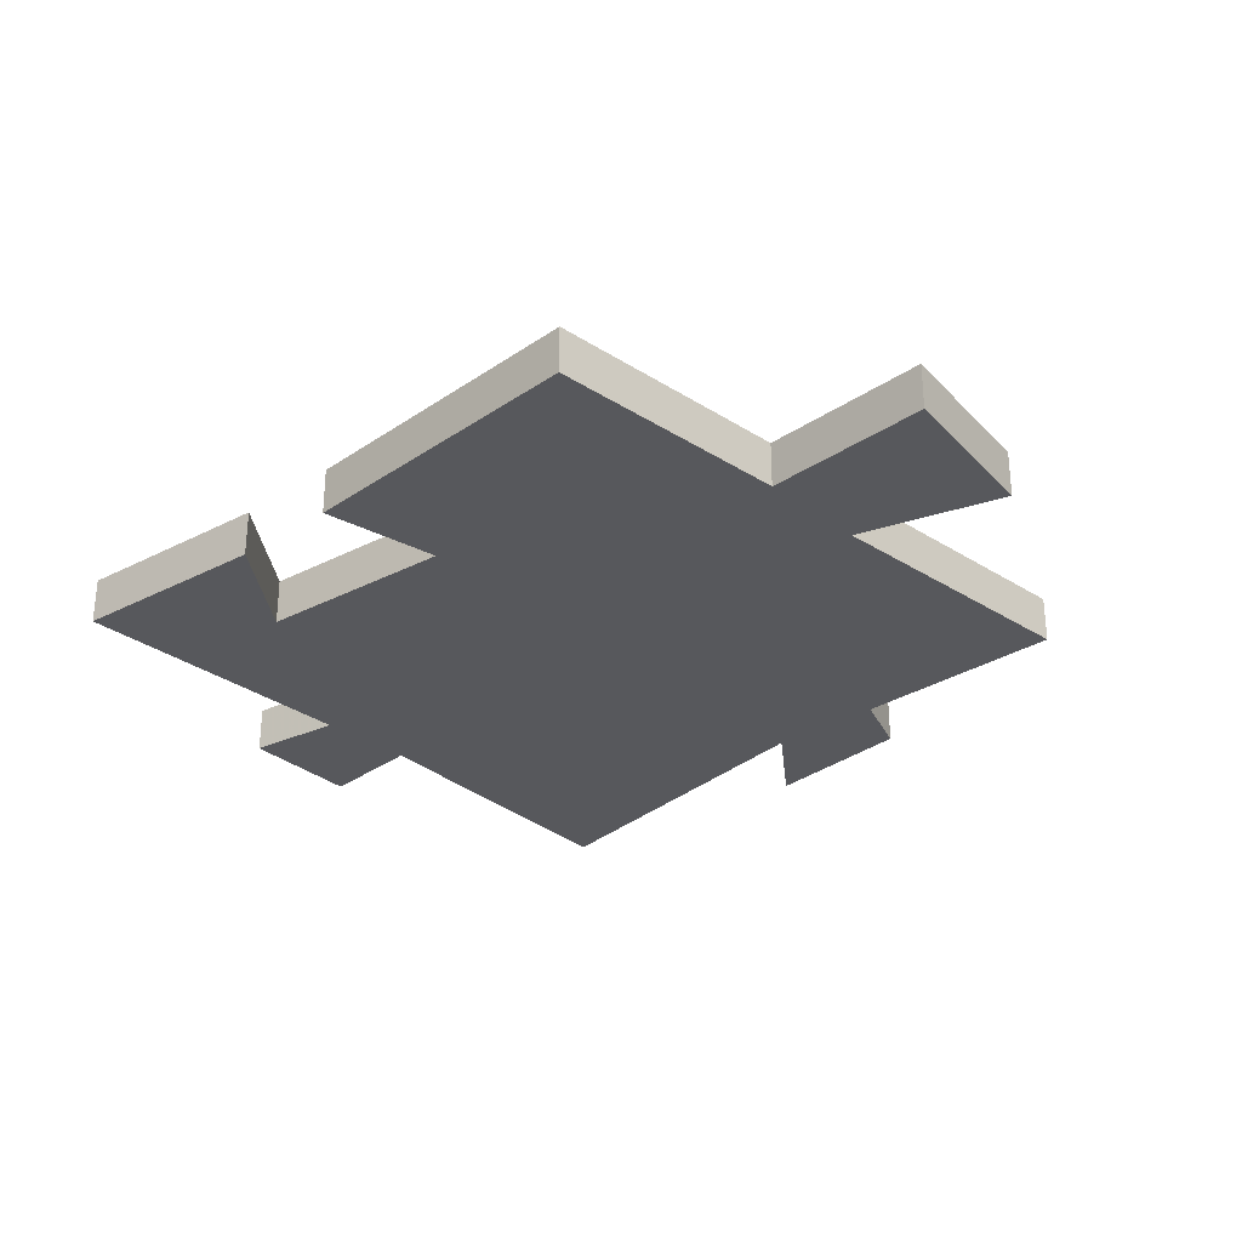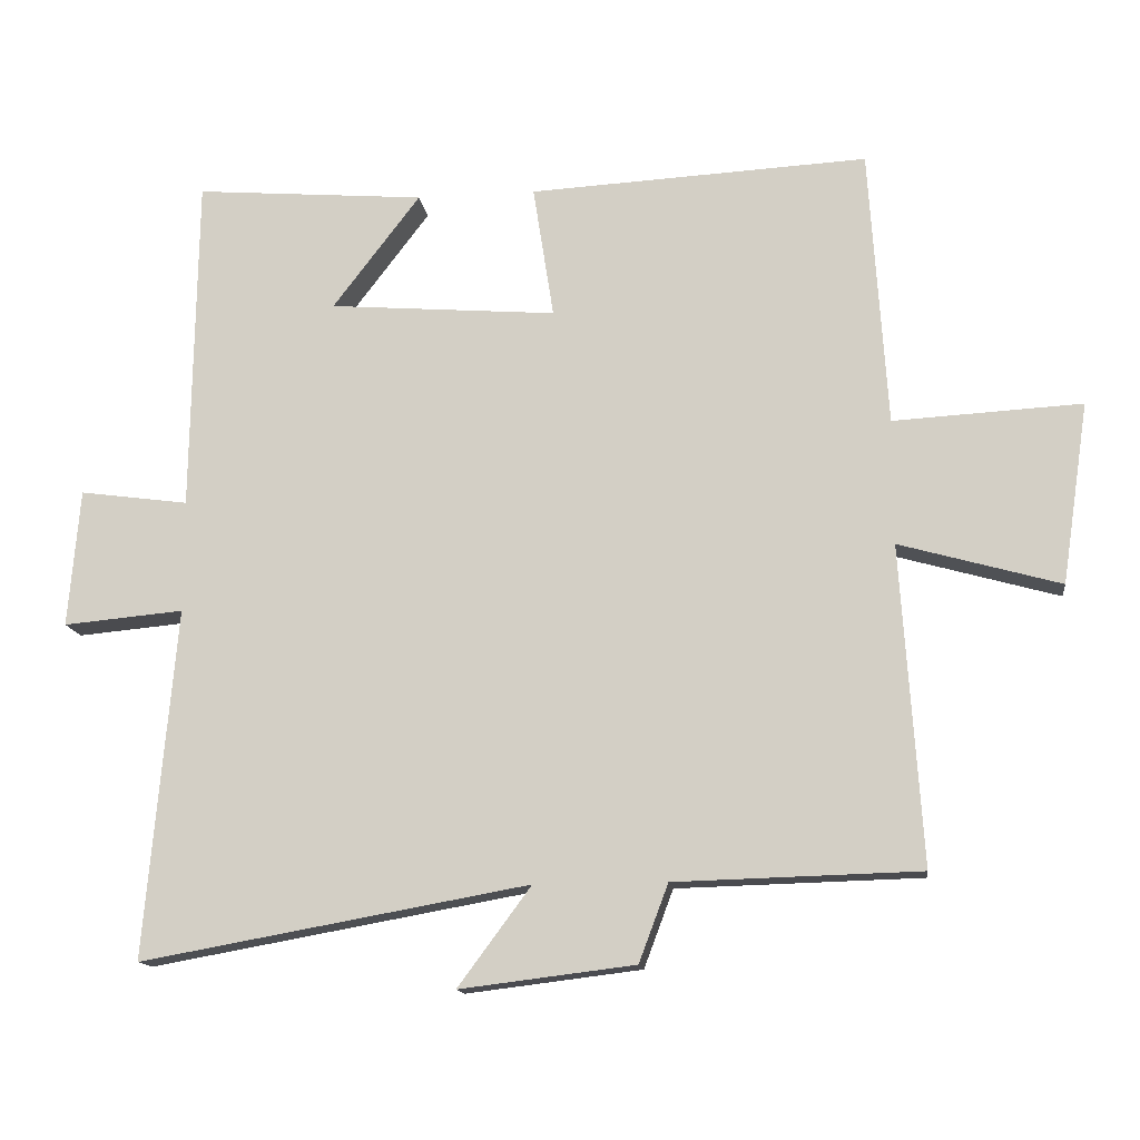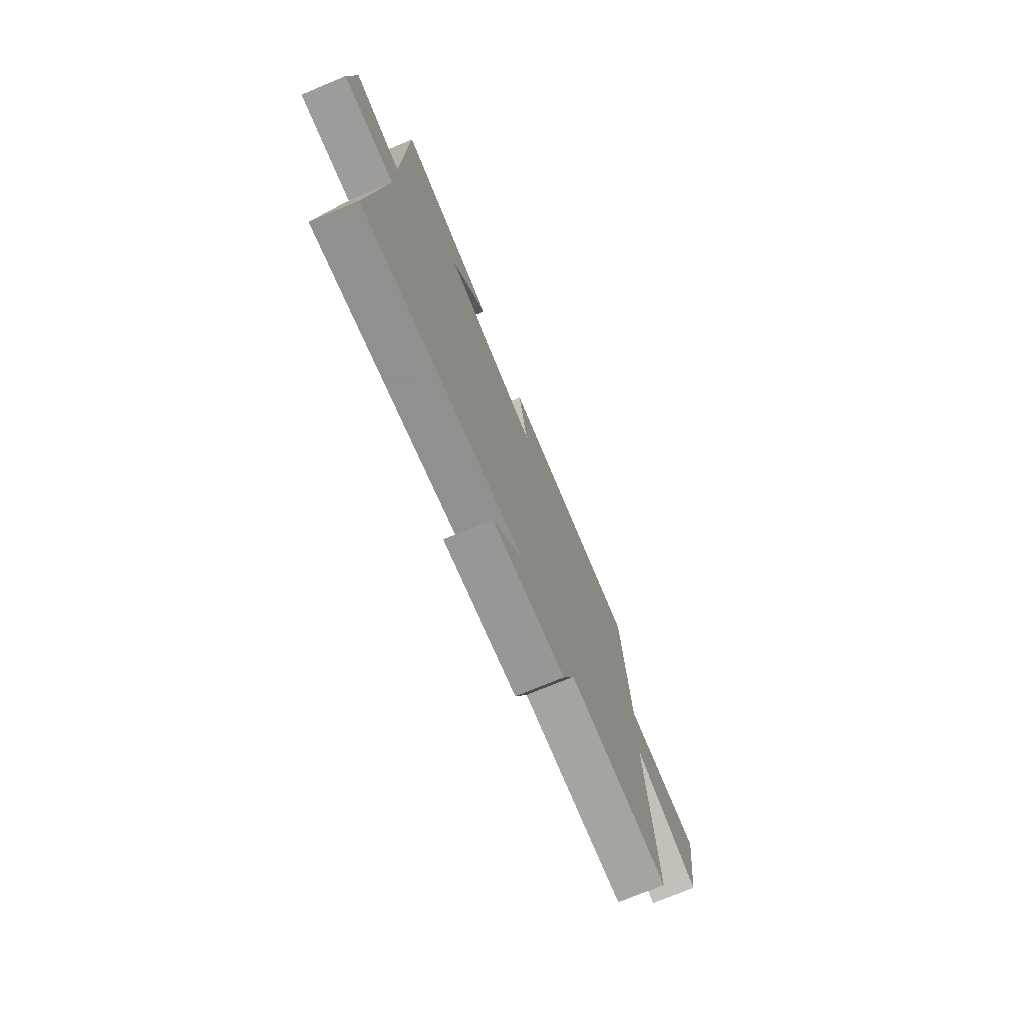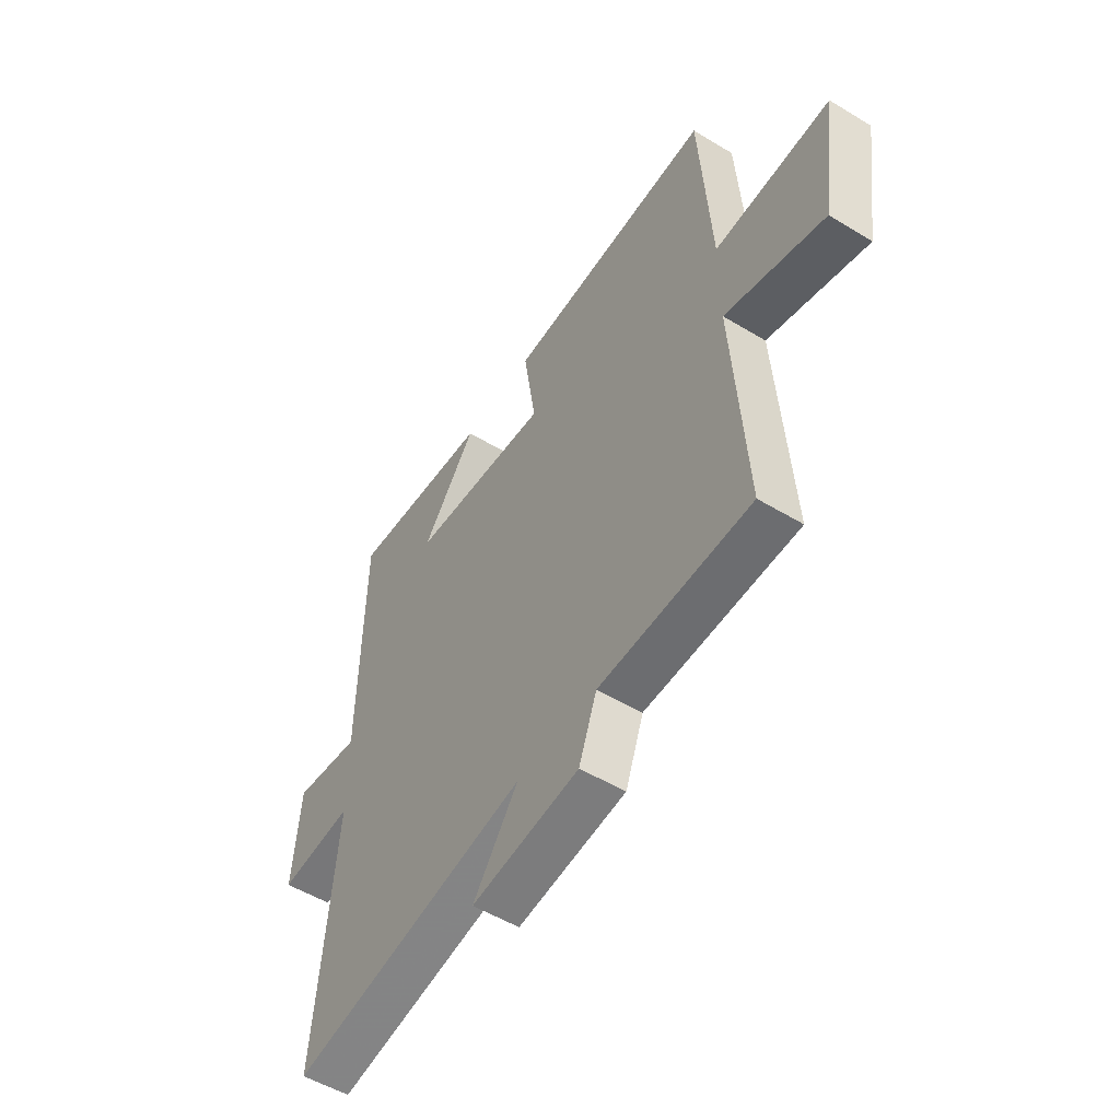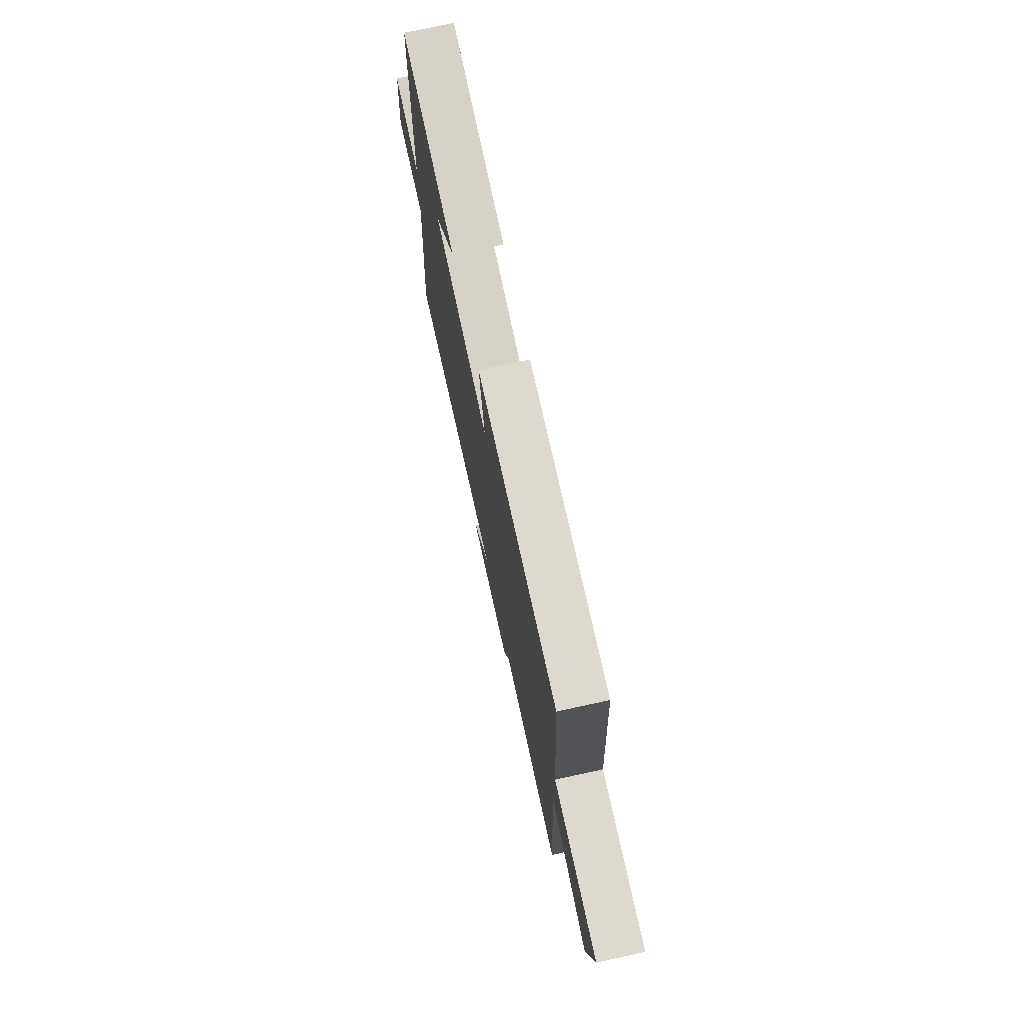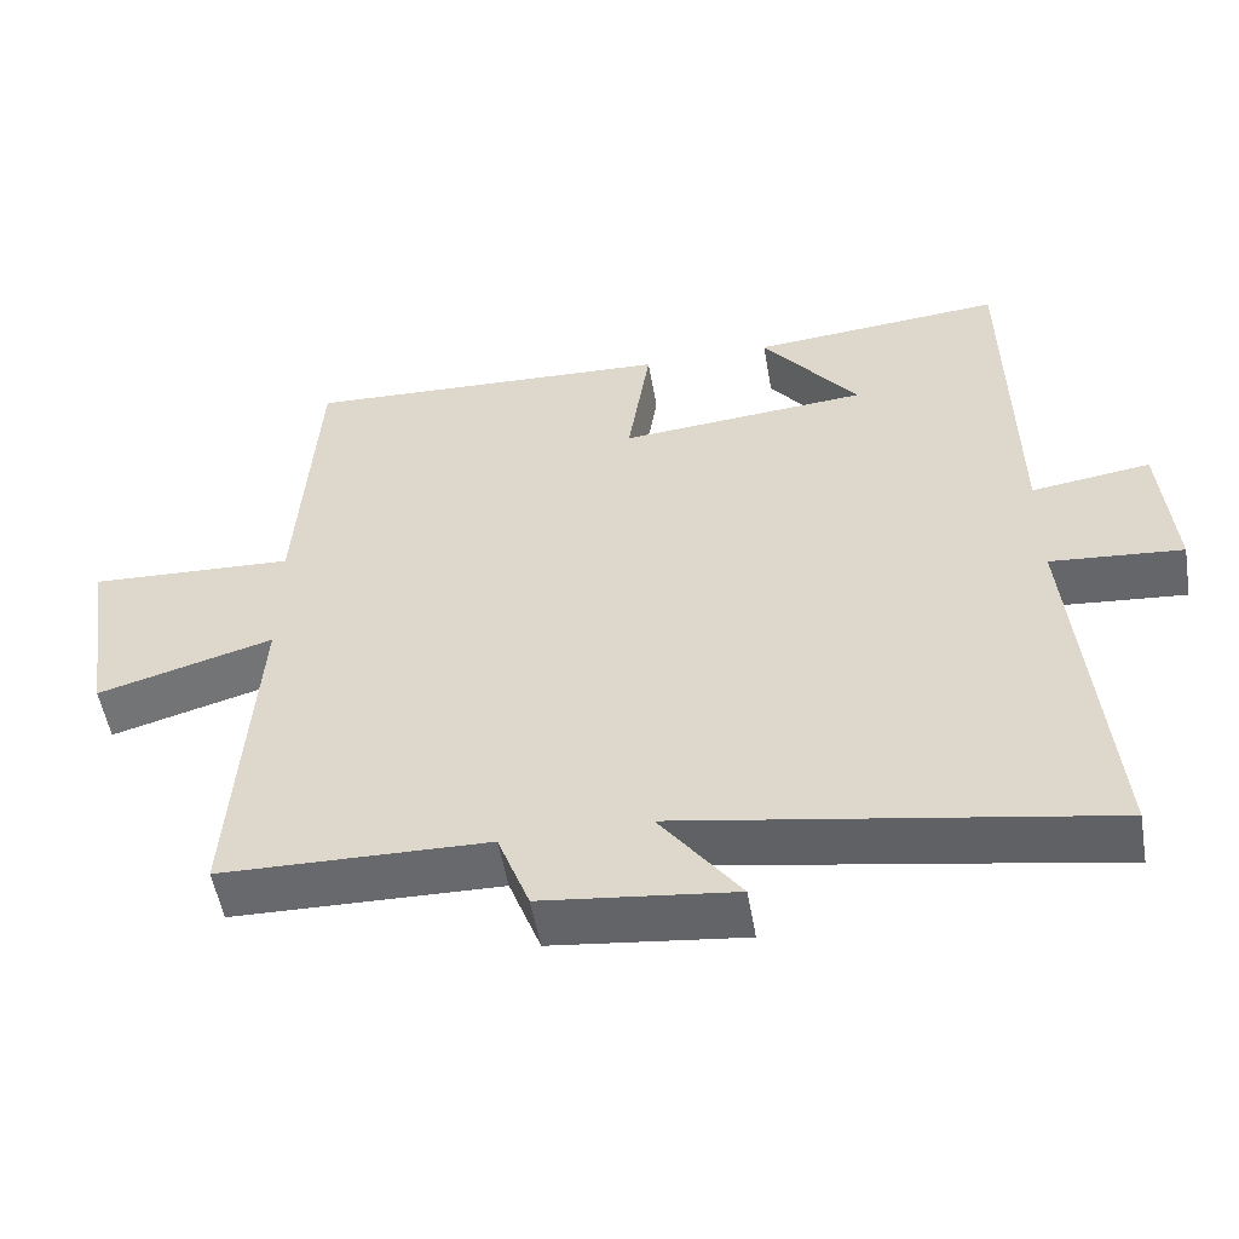
<metadata>
{"format":"obj","ext":"obj","renderer":"f3d","projection":"perspective","resolution":1024,"background":"white","views":[{"elev":-28.6,"azim":42.6,"up":"+Y"},{"elev":-14.2,"azim":7.5,"up":"+Z"},{"elev":-74.5,"azim":-67.5,"up":"+Z"},{"elev":-52.7,"azim":57.0,"up":"+Z"},{"elev":74.3,"azim":77.8,"up":"+Z"},{"elev":-53.2,"azim":-170.2,"up":"+Z"}]}
</metadata>
<code>
v -0.493 0.07 0.527
v -0.169 0.07 0.5
v -0.292 0.07 0.339
v 0.028 0.07 0.313
v -0.001 0.07 0.5
v 0.475 0.07 0.524
v 0.5 0.07 0.133
v 0.764 0.07 0.147
v 0.726 0.07 -0.107
v 0.5 0.07 -0.043
v 0.529 0.07 -0.491
v 0.185 0.07 -0.5
v 0.144 0.07 -0.609
v -0.102 0.07 -0.639
v 0.001 0.07 -0.5
v -0.543 0.07 -0.597
v -0.5 0.07 -0.106
v -0.669 0.07 -0.121
v -0.653 0.07 0.073
v -0.5 0.07 0.052
v -0.493 0 0.527
v -0.169 0 0.5
v -0.292 0 0.339
v 0.028 0 0.313
v -0.001 0 0.5
v 0.475 0 0.524
v 0.5 0 0.133
v 0.764 0 0.147
v 0.726 0 -0.107
v 0.5 0 -0.043
v 0.529 0 -0.491
v 0.185 0 -0.5
v 0.144 0 -0.609
v -0.102 0 -0.639
v 0.001 0 -0.5
v -0.543 0 -0.597
v -0.5 0 -0.106
v -0.669 0 -0.121
v -0.653 0 0.073
v -0.5 0 0.052
f 17 18 19 20
f 17 20 1
f 15 16 17
f 15 17 1
f 12 13 14 15
f 10 11 12 15
f 7 8 9 10
f 6 7 10
f 5 6 10
f 4 5 10
f 3 4 10 15
f 1 2 3
f 1 3 15
f 40 39 38 37
f 21 40 37
f 37 36 35
f 21 37 35
f 35 34 33 32
f 35 32 31 30
f 30 29 28 27
f 30 27 26
f 30 26 25
f 30 25 24
f 35 30 24 23
f 23 22 21
f 35 23 21
f 1 21 22 2
f 2 22 23 3
f 3 23 24 4
f 4 24 25 5
f 5 25 26 6
f 6 26 27 7
f 7 27 28 8
f 8 28 29 9
f 9 29 30 10
f 10 30 31 11
f 11 31 32 12
f 12 32 33 13
f 13 33 34 14
f 14 34 35 15
f 15 35 36 16
f 16 36 37 17
f 17 37 38 18
f 18 38 39 19
f 19 39 40 20
f 20 40 21 1

</code>
